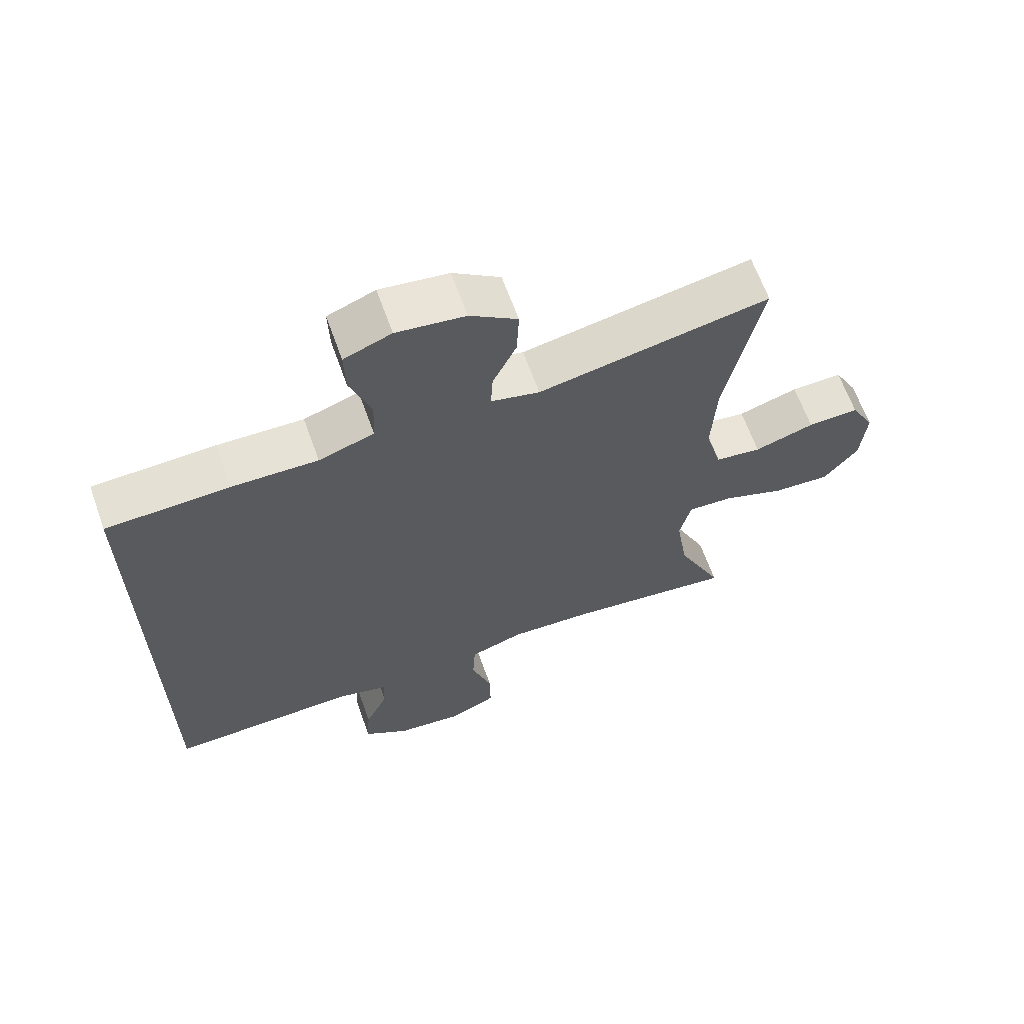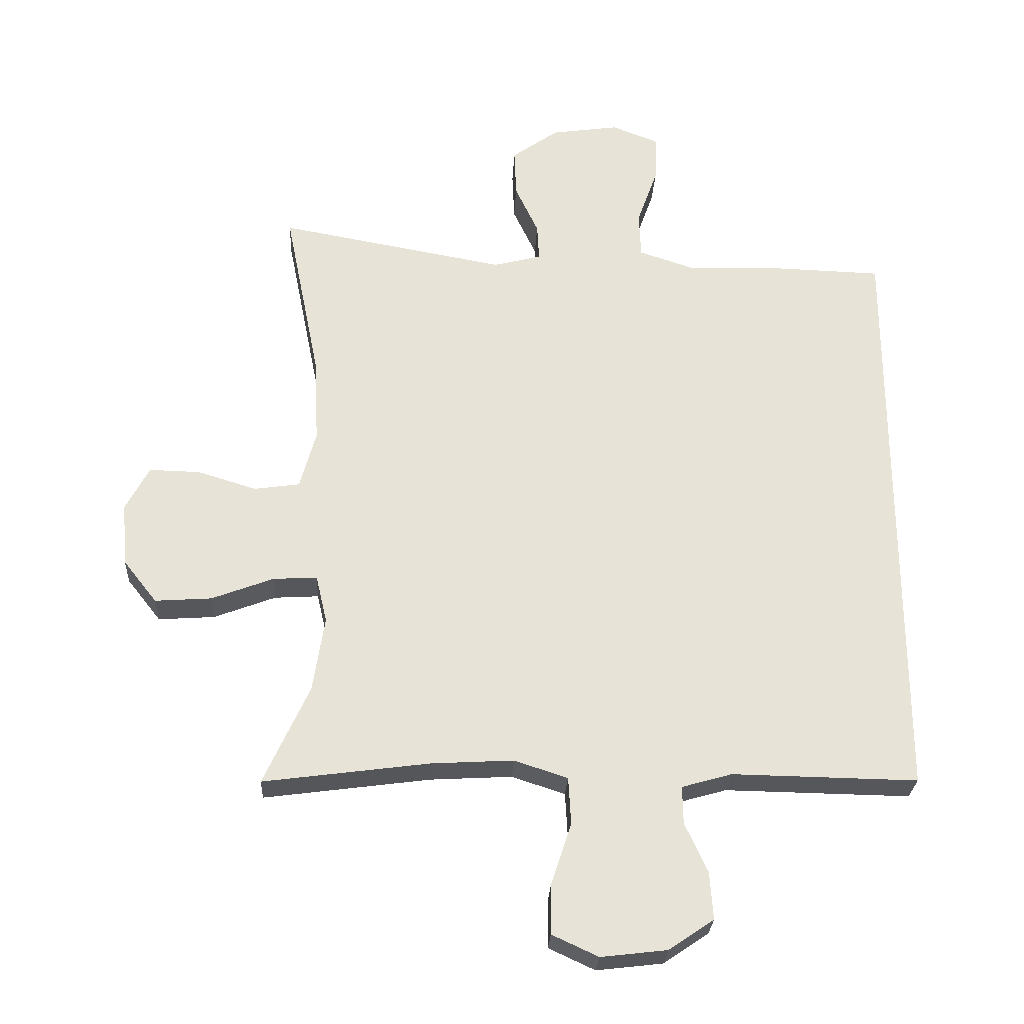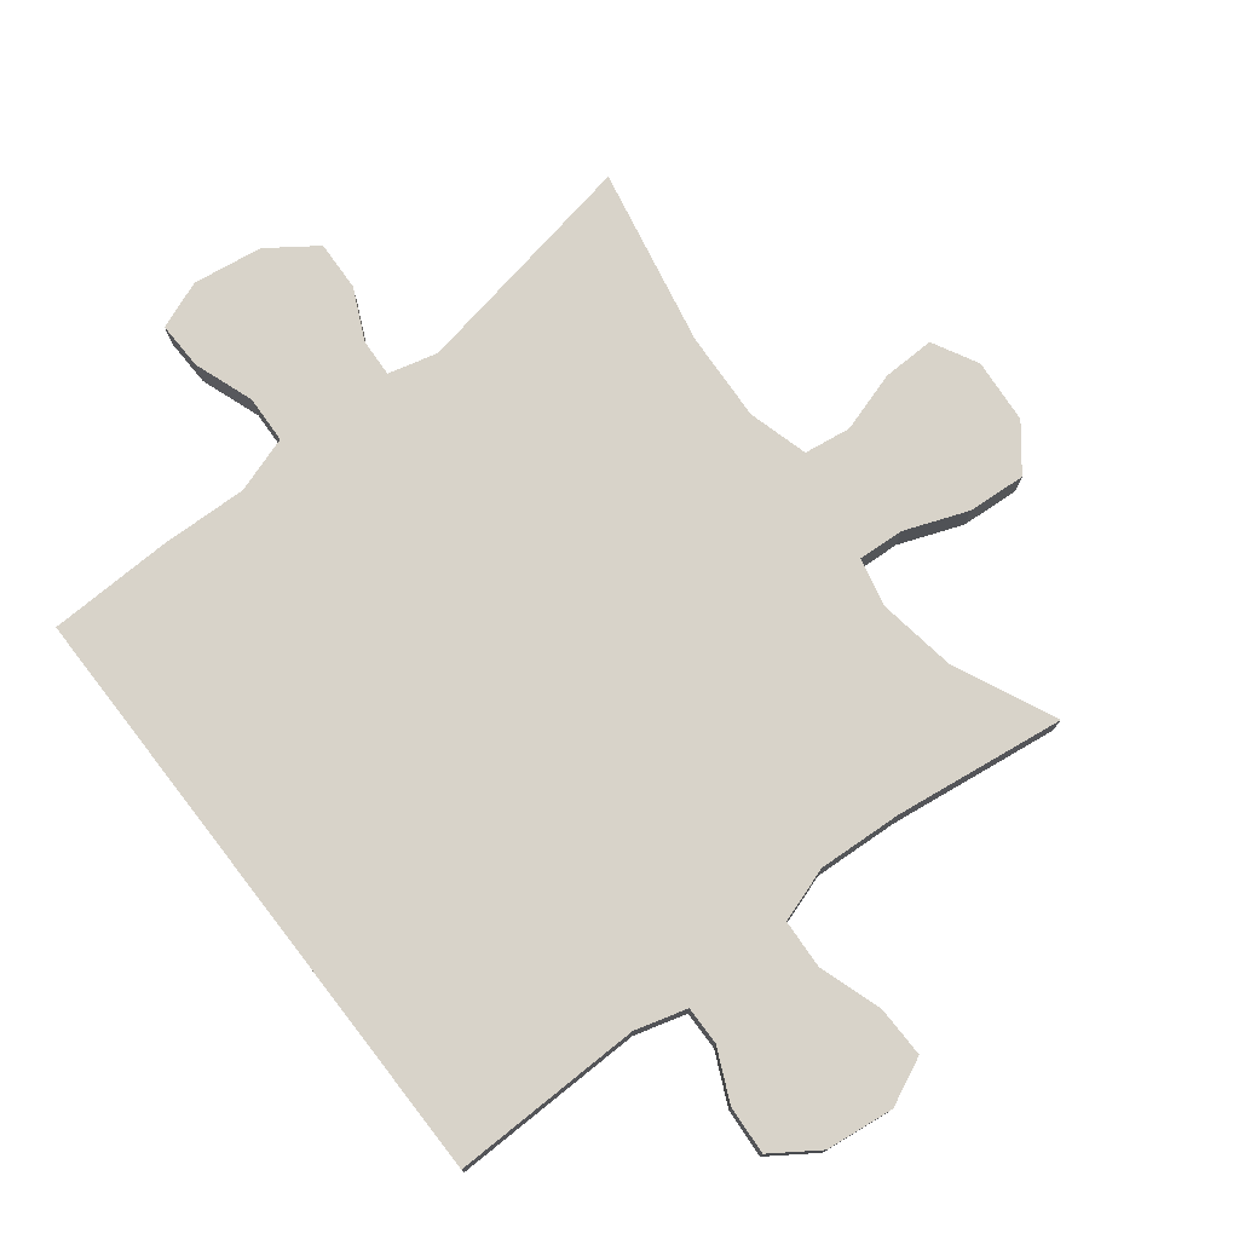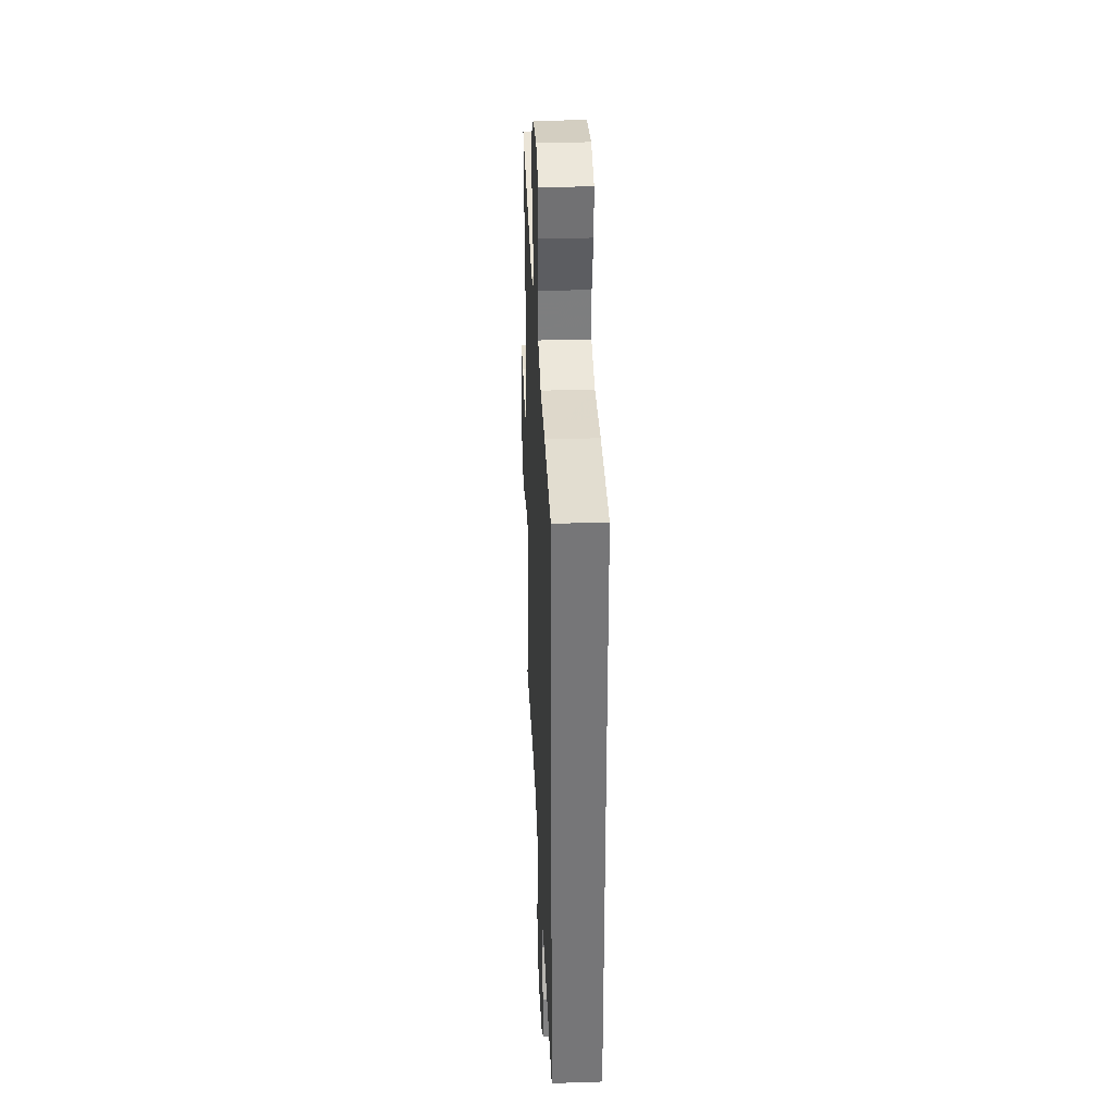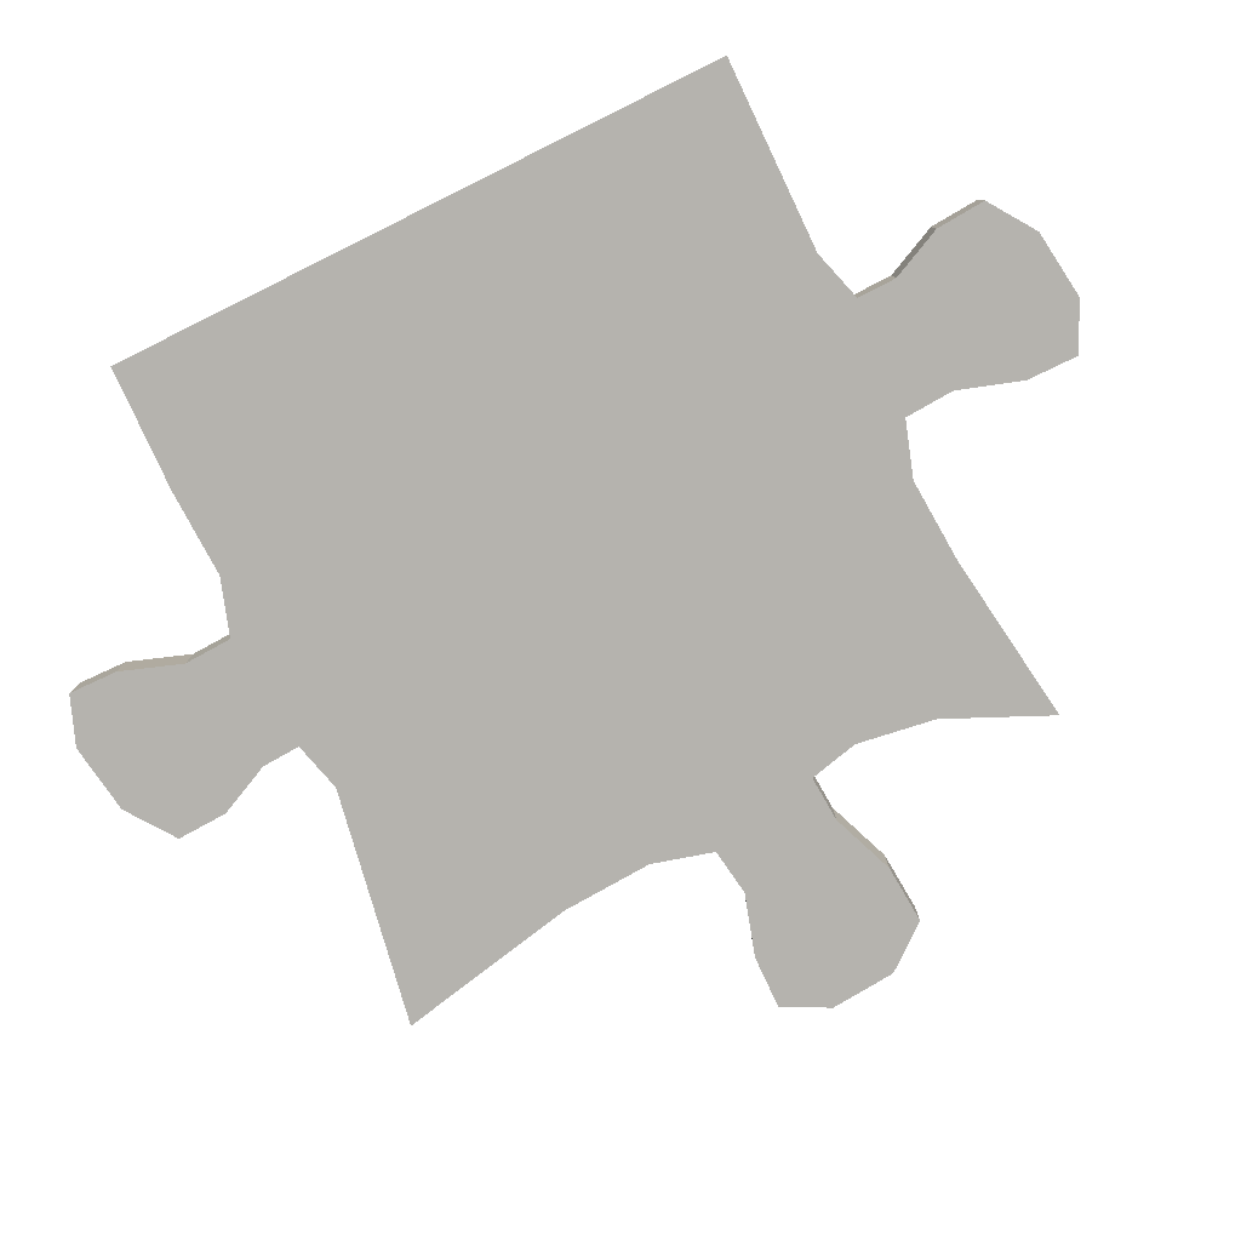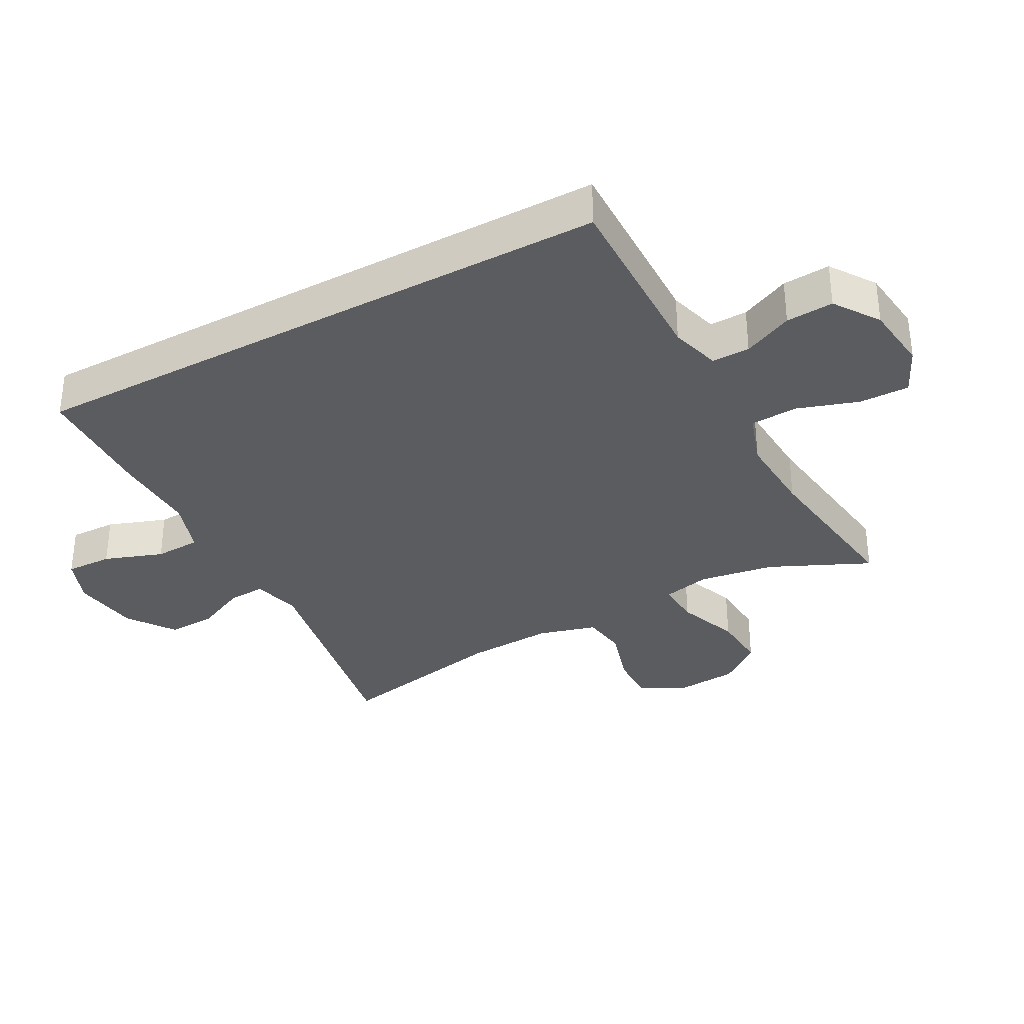
<metadata>
{"format":"obj","ext":"obj","renderer":"f3d","projection":"perspective","resolution":1024,"background":"white","views":[{"elev":64.7,"azim":160.3,"up":"+Z"},{"elev":-27.1,"azim":-2.8,"up":"+Z"},{"elev":75.9,"azim":142.2,"up":"+Y"},{"elev":33.3,"azim":87.5,"up":"+Z"},{"elev":-79.9,"azim":116.4,"up":"+Y"},{"elev":-34.0,"azim":118.5,"up":"+Y"}]}
</metadata>
<code>
v -0.5 0.07 -0.5
v -0.43 0.07 -0.347
v -0.412 0.07 -0.231
v -0.429 0.07 -0.158
v -0.497 0.07 -0.162
v -0.592 0.07 -0.198
v -0.679 0.07 -0.204
v -0.731 0.07 -0.138
v -0.739 0.07 -0.041
v -0.703 0.07 0.027
v -0.625 0.07 0.025
v -0.534 0.07 -0.003
v -0.464 0.07 0.007
v -0.439 0.07 0.097
v -0.446 0.07 0.232
v -0.5 0.07 0.5
v -0.149 0.07 0.436
v -0.075 0.07 0.455
v -0.078 0.07 0.512
v -0.114 0.07 0.589
v -0.117 0.07 0.664
v -0.045 0.07 0.715
v 0.059 0.07 0.73
v 0.131 0.07 0.702
v 0.129 0.07 0.63
v 0.097 0.07 0.54
v 0.1 0.07 0.469
v 0.184 0.07 0.441
v 0.314 0.07 0.445
v 0.5 0.07 0.439
v 0.5 0.07 -0.48
v 0.214 0.07 -0.475
v 0.137 0.07 -0.497
v 0.138 0.07 -0.555
v 0.173 0.07 -0.631
v 0.178 0.07 -0.704
v 0.109 0.07 -0.751
v 0.007 0.07 -0.763
v -0.064 0.07 -0.73
v -0.063 0.07 -0.653
v -0.032 0.07 -0.559
v -0.036 0.07 -0.486
v -0.118 0.07 -0.459
v -0.244 0.07 -0.466
v -0.5 0 -0.5
v -0.43 0 -0.347
v -0.412 0 -0.231
v -0.429 0 -0.158
v -0.497 0 -0.162
v -0.592 0 -0.198
v -0.679 0 -0.204
v -0.731 0 -0.138
v -0.739 0 -0.041
v -0.703 0 0.027
v -0.625 0 0.025
v -0.534 0 -0.003
v -0.464 0 0.007
v -0.439 0 0.097
v -0.446 0 0.232
v -0.5 0 0.5
v -0.149 0 0.436
v -0.075 0 0.455
v -0.078 0 0.512
v -0.114 0 0.589
v -0.117 0 0.664
v -0.045 0 0.715
v 0.059 0 0.73
v 0.131 0 0.702
v 0.129 0 0.63
v 0.097 0 0.54
v 0.1 0 0.469
v 0.184 0 0.441
v 0.314 0 0.445
v 0.5 0 0.439
v 0.5 0 -0.48
v 0.214 0 -0.475
v 0.137 0 -0.497
v 0.138 0 -0.555
v 0.173 0 -0.631
v 0.178 0 -0.704
v 0.109 0 -0.751
v 0.007 0 -0.763
v -0.064 0 -0.73
v -0.063 0 -0.653
v -0.032 0 -0.559
v -0.036 0 -0.486
v -0.118 0 -0.459
v -0.244 0 -0.466
f 39 40 41
f 38 39 41
f 37 38 41
f 36 37 41
f 35 36 41
f 34 35 41
f 33 34 41 42
f 32 33 42 43
f 31 32 43
f 30 31 43
f 29 30 43
f 28 29 43
f 24 25 26
f 23 24 26
f 22 23 26
f 21 22 26
f 20 21 26
f 19 20 26
f 18 19 26 27
f 28 43 44
f 27 28 44
f 18 27 44
f 17 18 44
f 10 11 12
f 9 10 12
f 8 9 12
f 7 8 12
f 6 7 12
f 5 6 12
f 4 5 12 13
f 3 4 13 14
f 44 1 2
f 44 2 3
f 15 16 17 44
f 3 14 15 44
f 85 84 83
f 85 83 82
f 85 82 81
f 85 81 80
f 85 80 79
f 85 79 78
f 86 85 78 77
f 87 86 77 76
f 87 76 75
f 87 75 74
f 87 74 73
f 87 73 72
f 70 69 68
f 70 68 67
f 70 67 66
f 70 66 65
f 70 65 64
f 70 64 63
f 71 70 63 62
f 88 87 72
f 88 72 71
f 88 71 62
f 88 62 61
f 56 55 54
f 56 54 53
f 56 53 52
f 56 52 51
f 56 51 50
f 56 50 49
f 57 56 49 48
f 58 57 48 47
f 46 45 88
f 47 46 88
f 88 61 60 59
f 88 59 58 47
f 1 45 46 2
f 2 46 47 3
f 3 47 48 4
f 4 48 49 5
f 5 49 50 6
f 6 50 51 7
f 7 51 52 8
f 8 52 53 9
f 9 53 54 10
f 10 54 55 11
f 11 55 56 12
f 12 56 57 13
f 13 57 58 14
f 14 58 59 15
f 15 59 60 16
f 16 60 61 17
f 17 61 62 18
f 18 62 63 19
f 19 63 64 20
f 20 64 65 21
f 21 65 66 22
f 22 66 67 23
f 23 67 68 24
f 24 68 69 25
f 25 69 70 26
f 26 70 71 27
f 27 71 72 28
f 28 72 73 29
f 29 73 74 30
f 30 74 75 31
f 31 75 76 32
f 32 76 77 33
f 33 77 78 34
f 34 78 79 35
f 35 79 80 36
f 36 80 81 37
f 37 81 82 38
f 38 82 83 39
f 39 83 84 40
f 40 84 85 41
f 41 85 86 42
f 42 86 87 43
f 43 87 88 44
f 44 88 45 1

</code>
